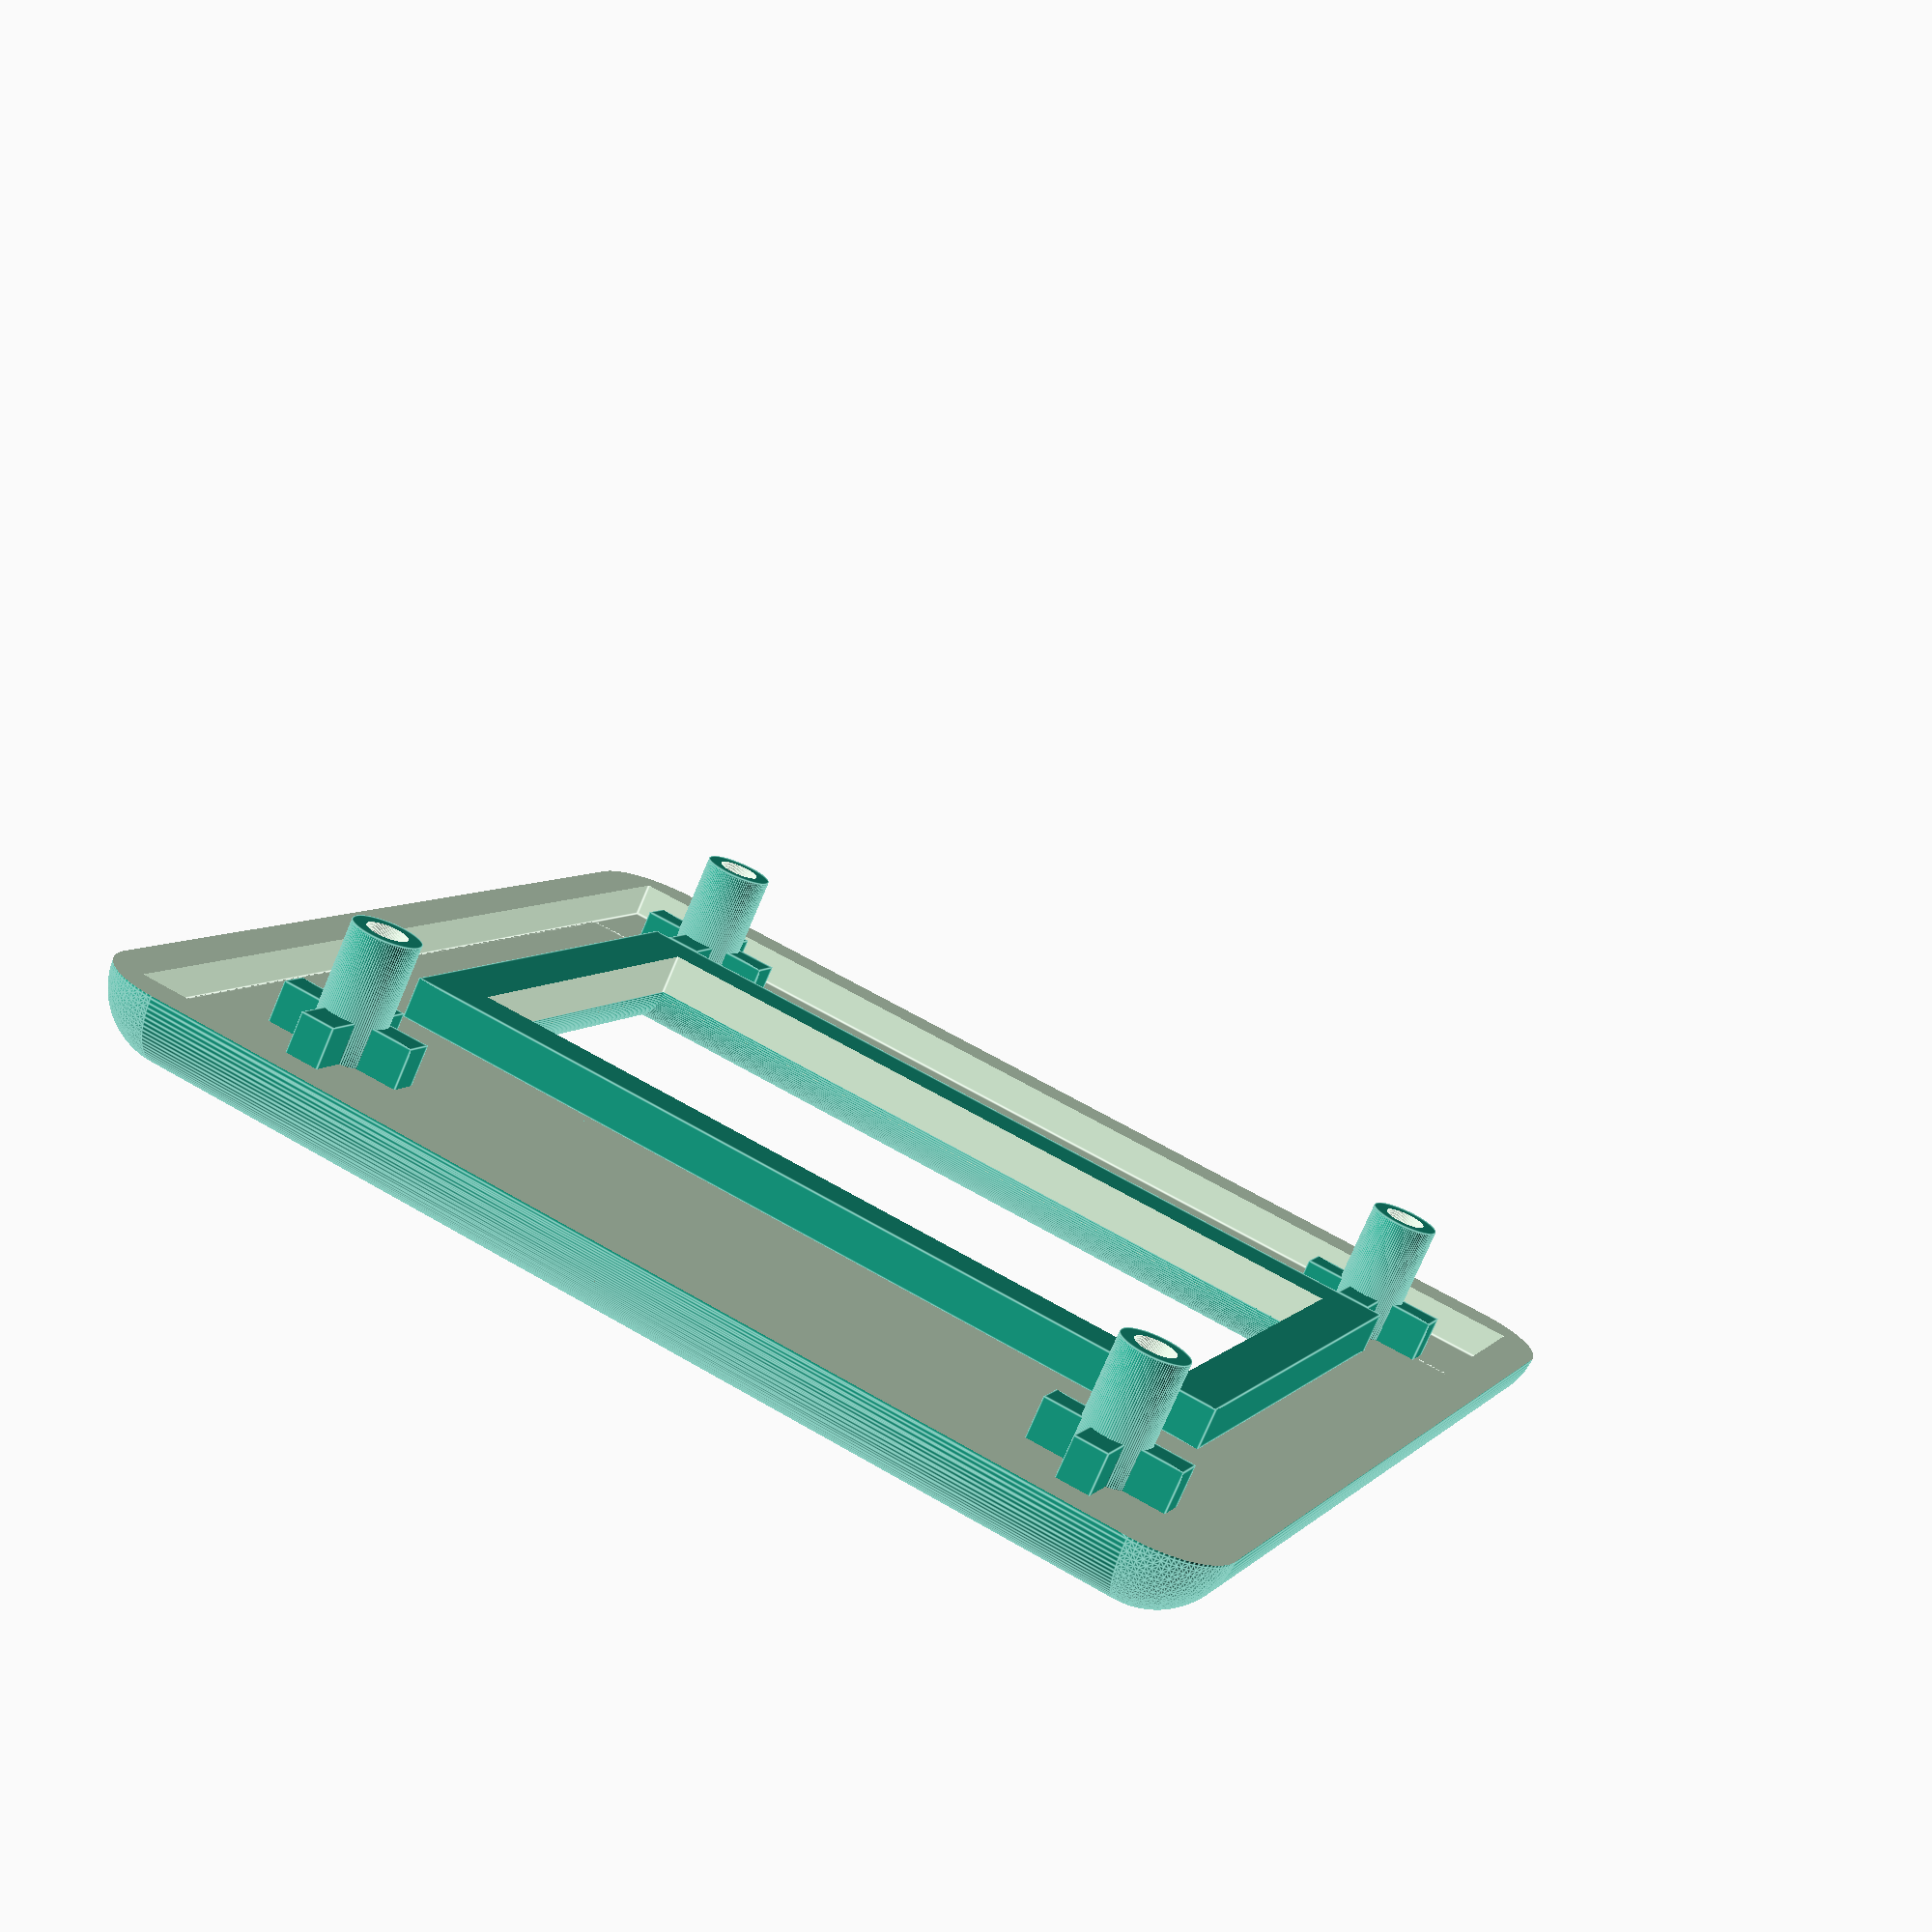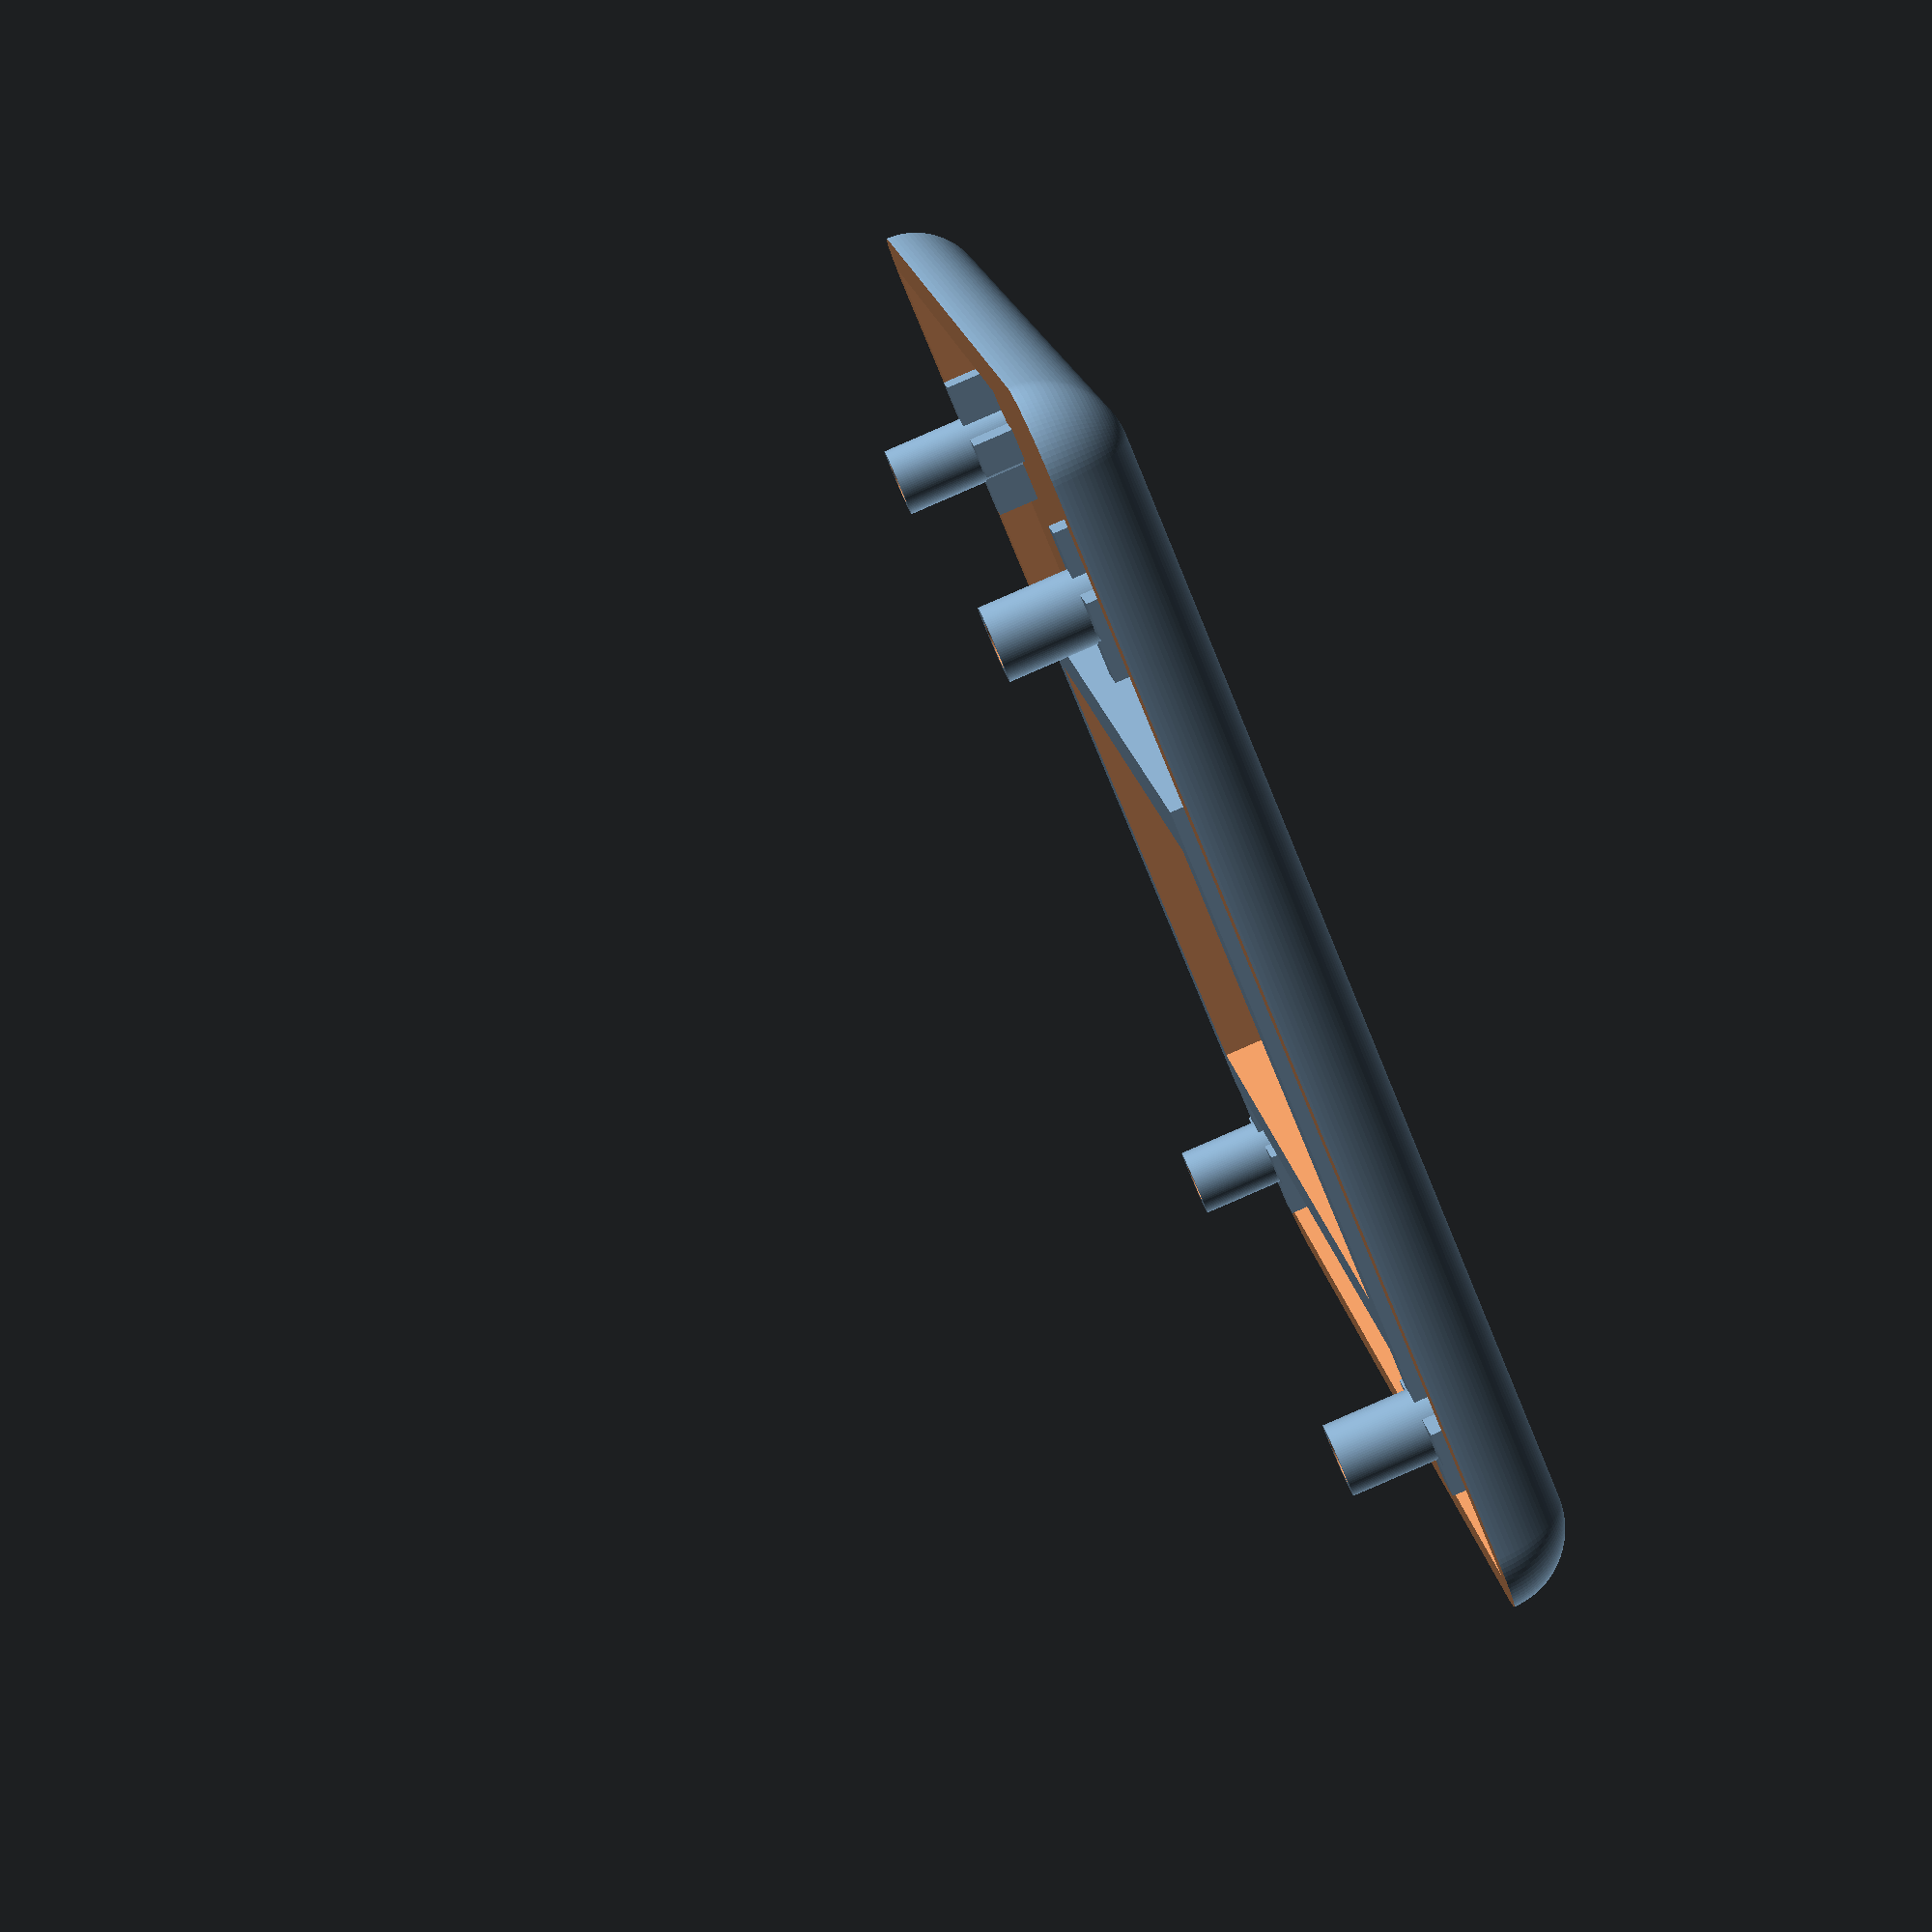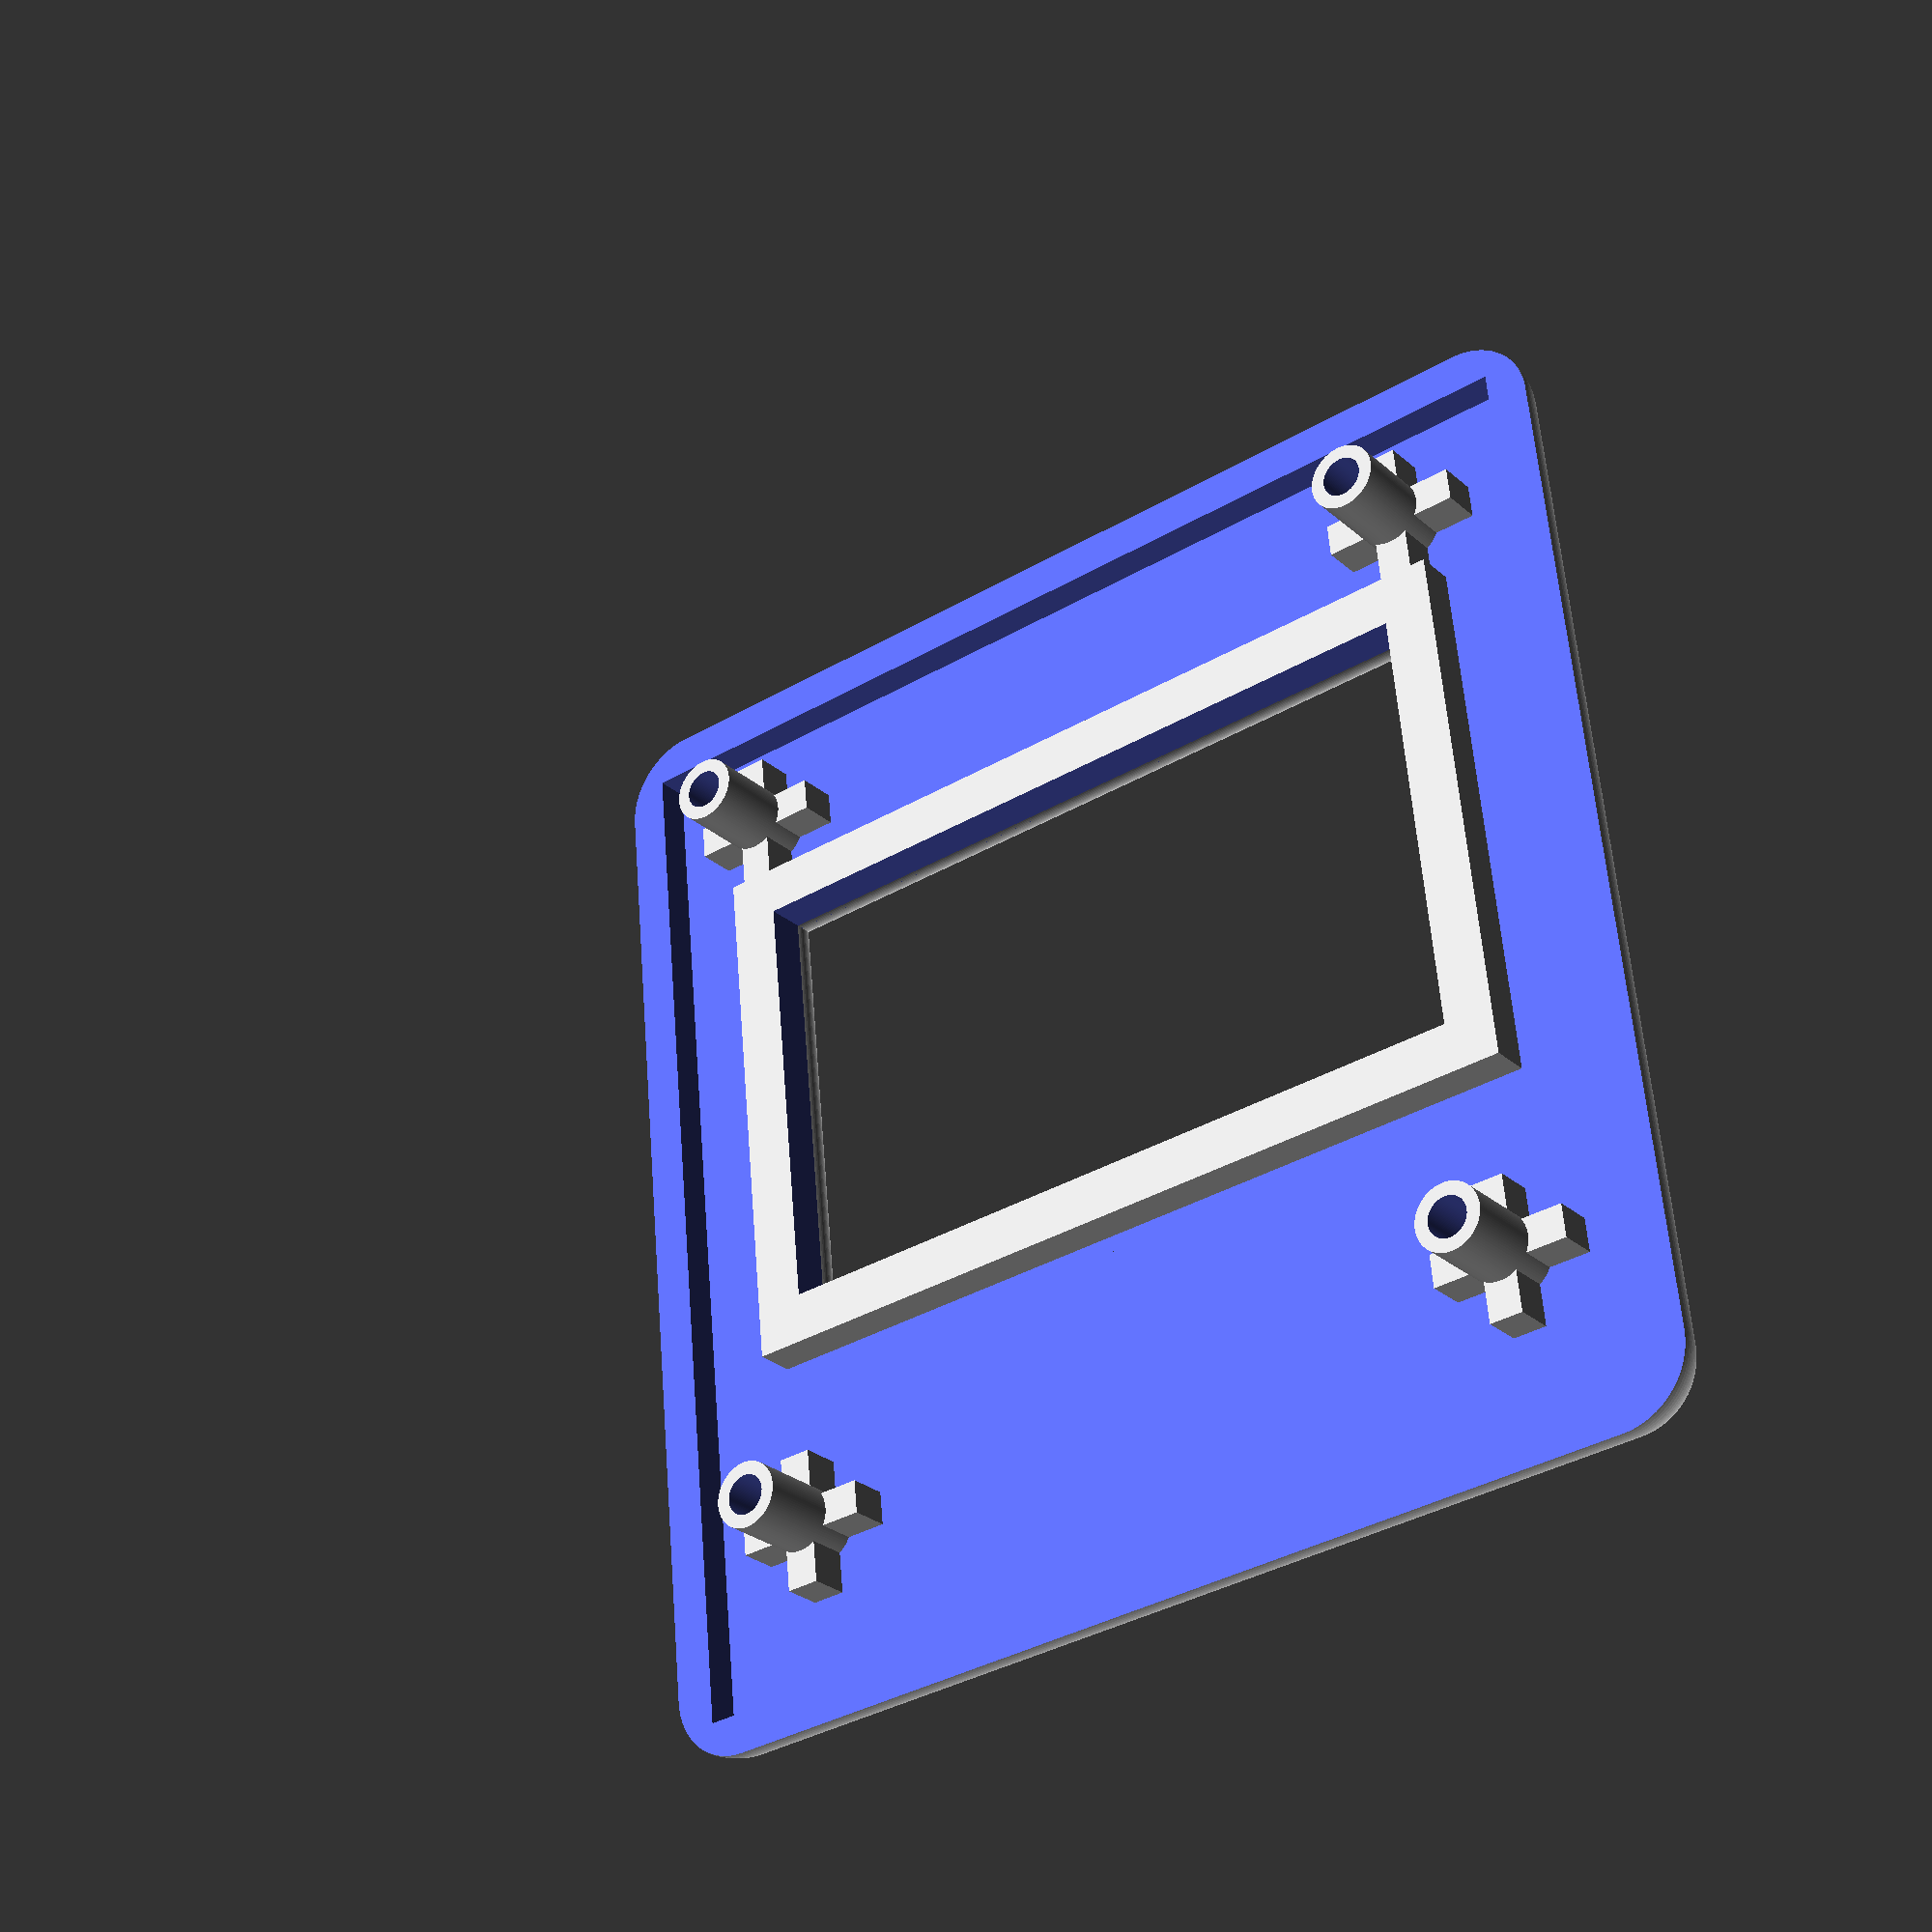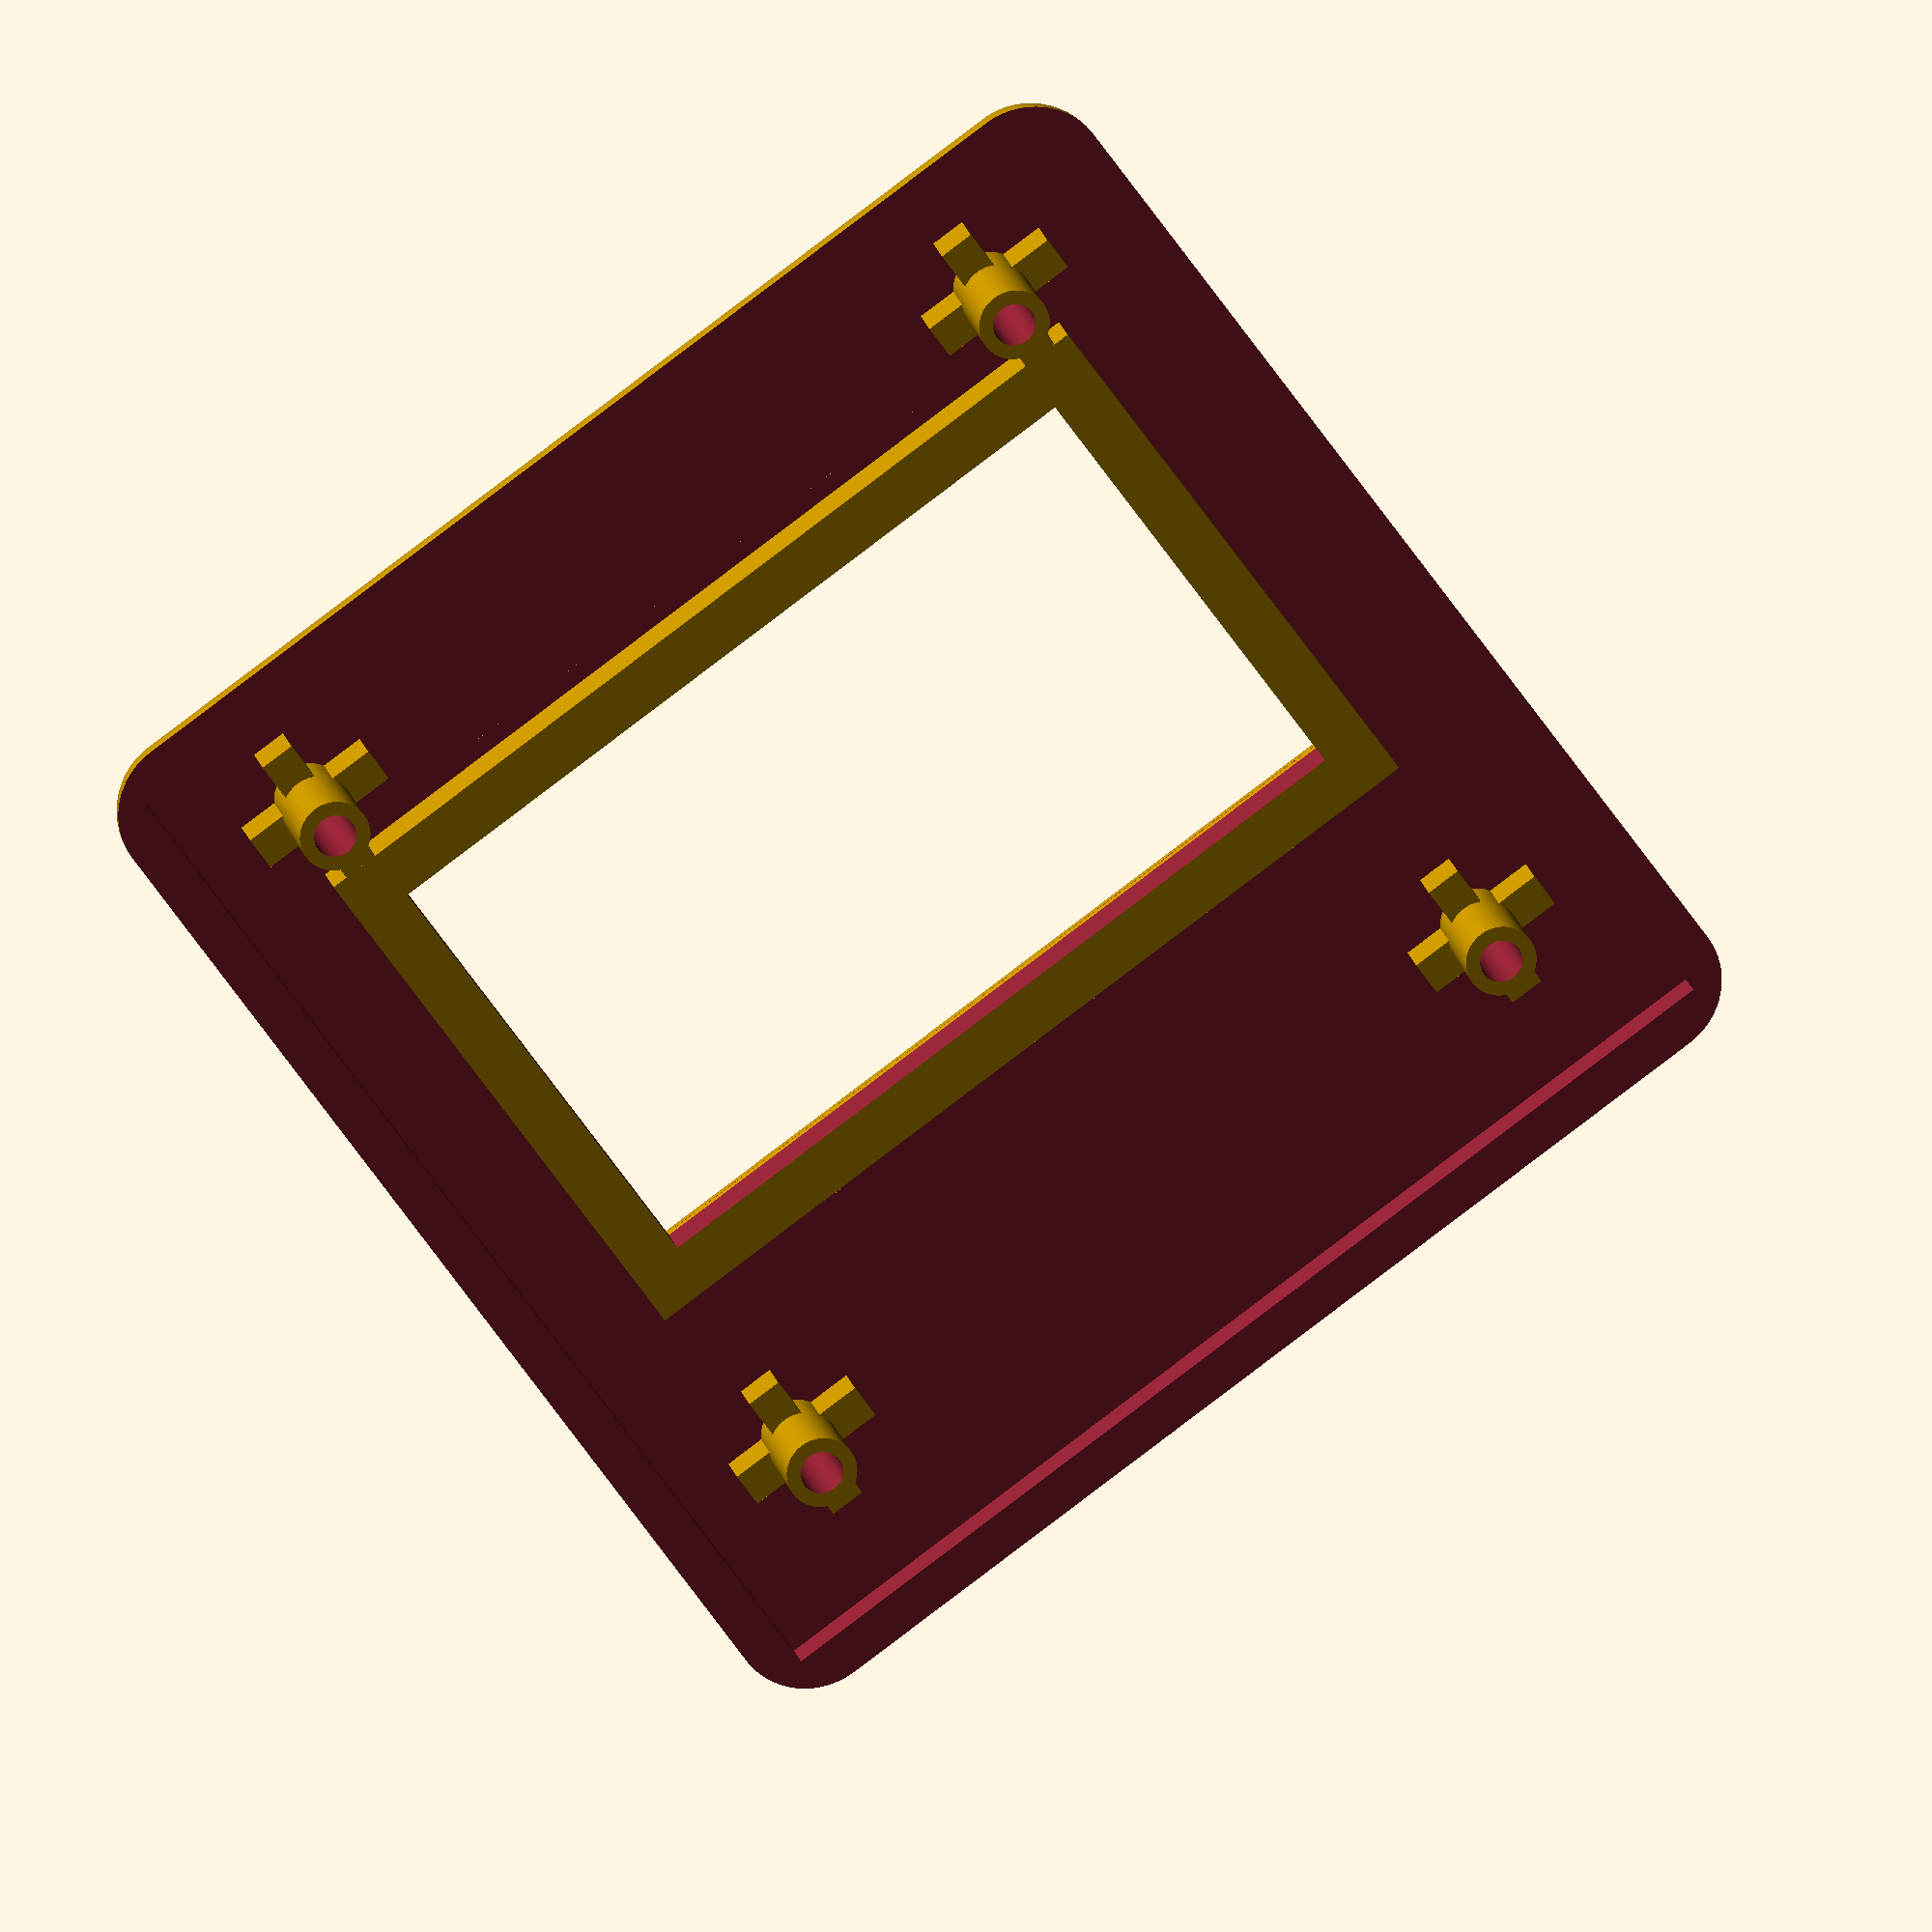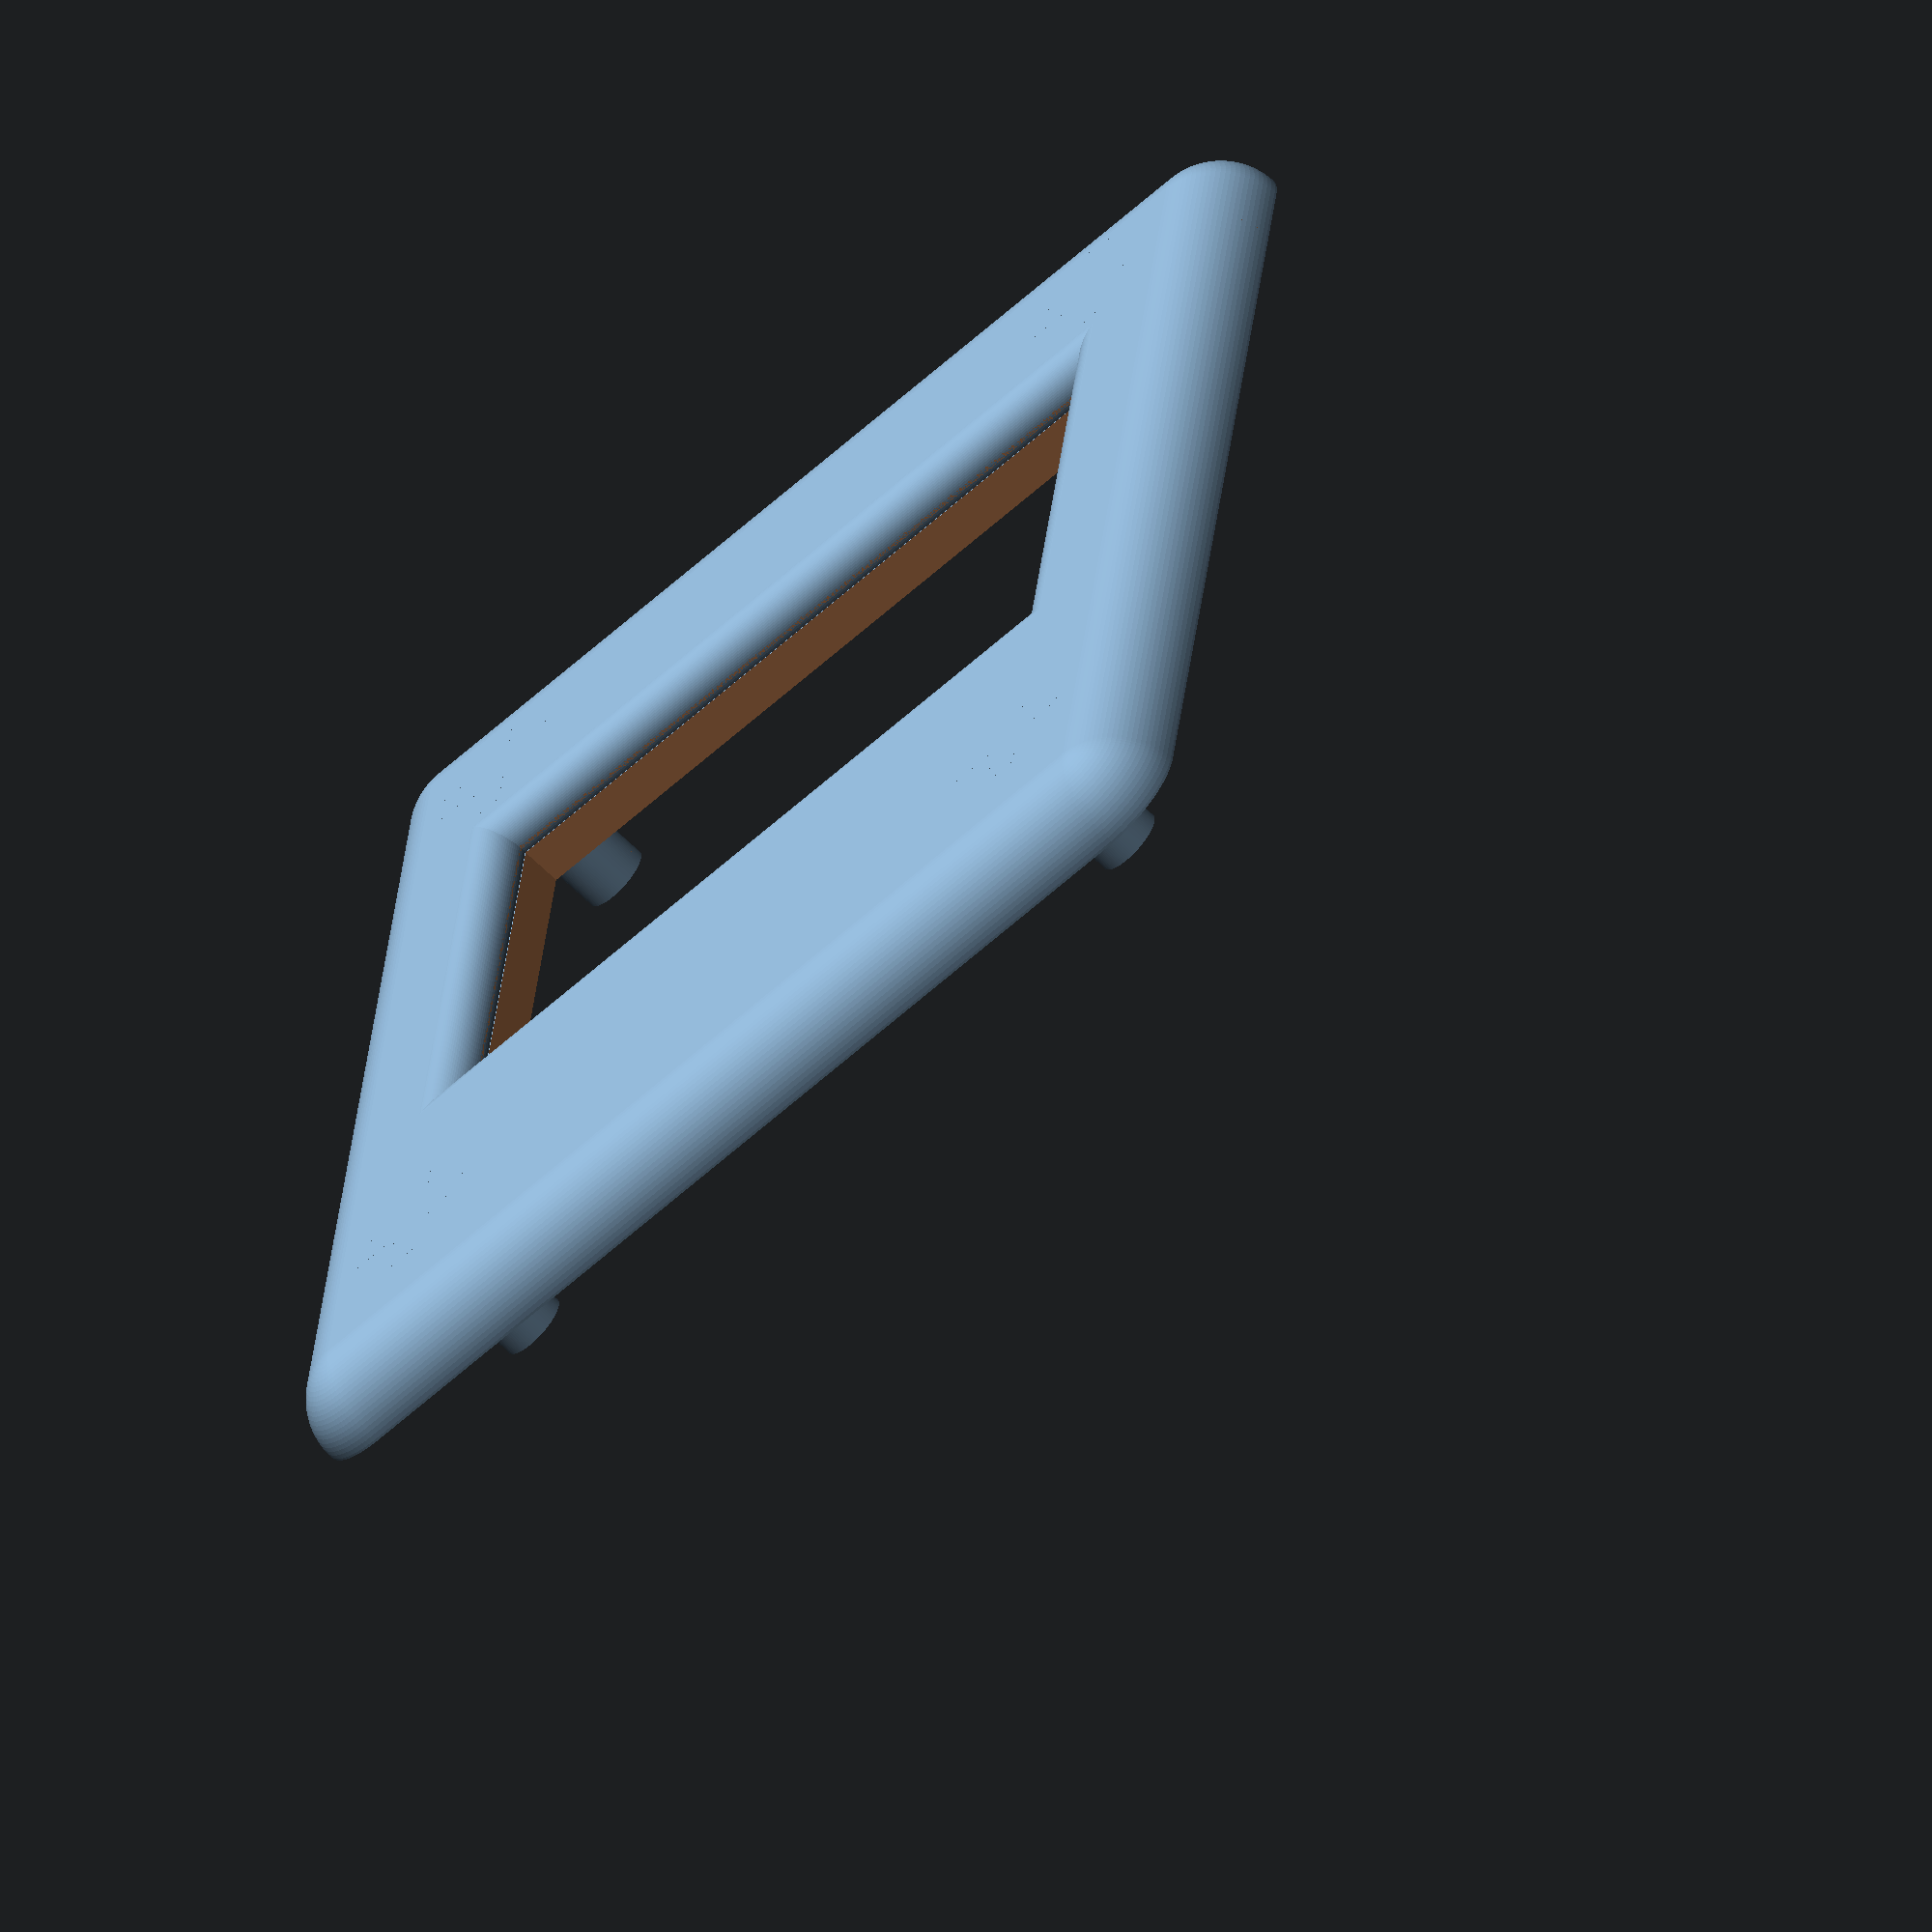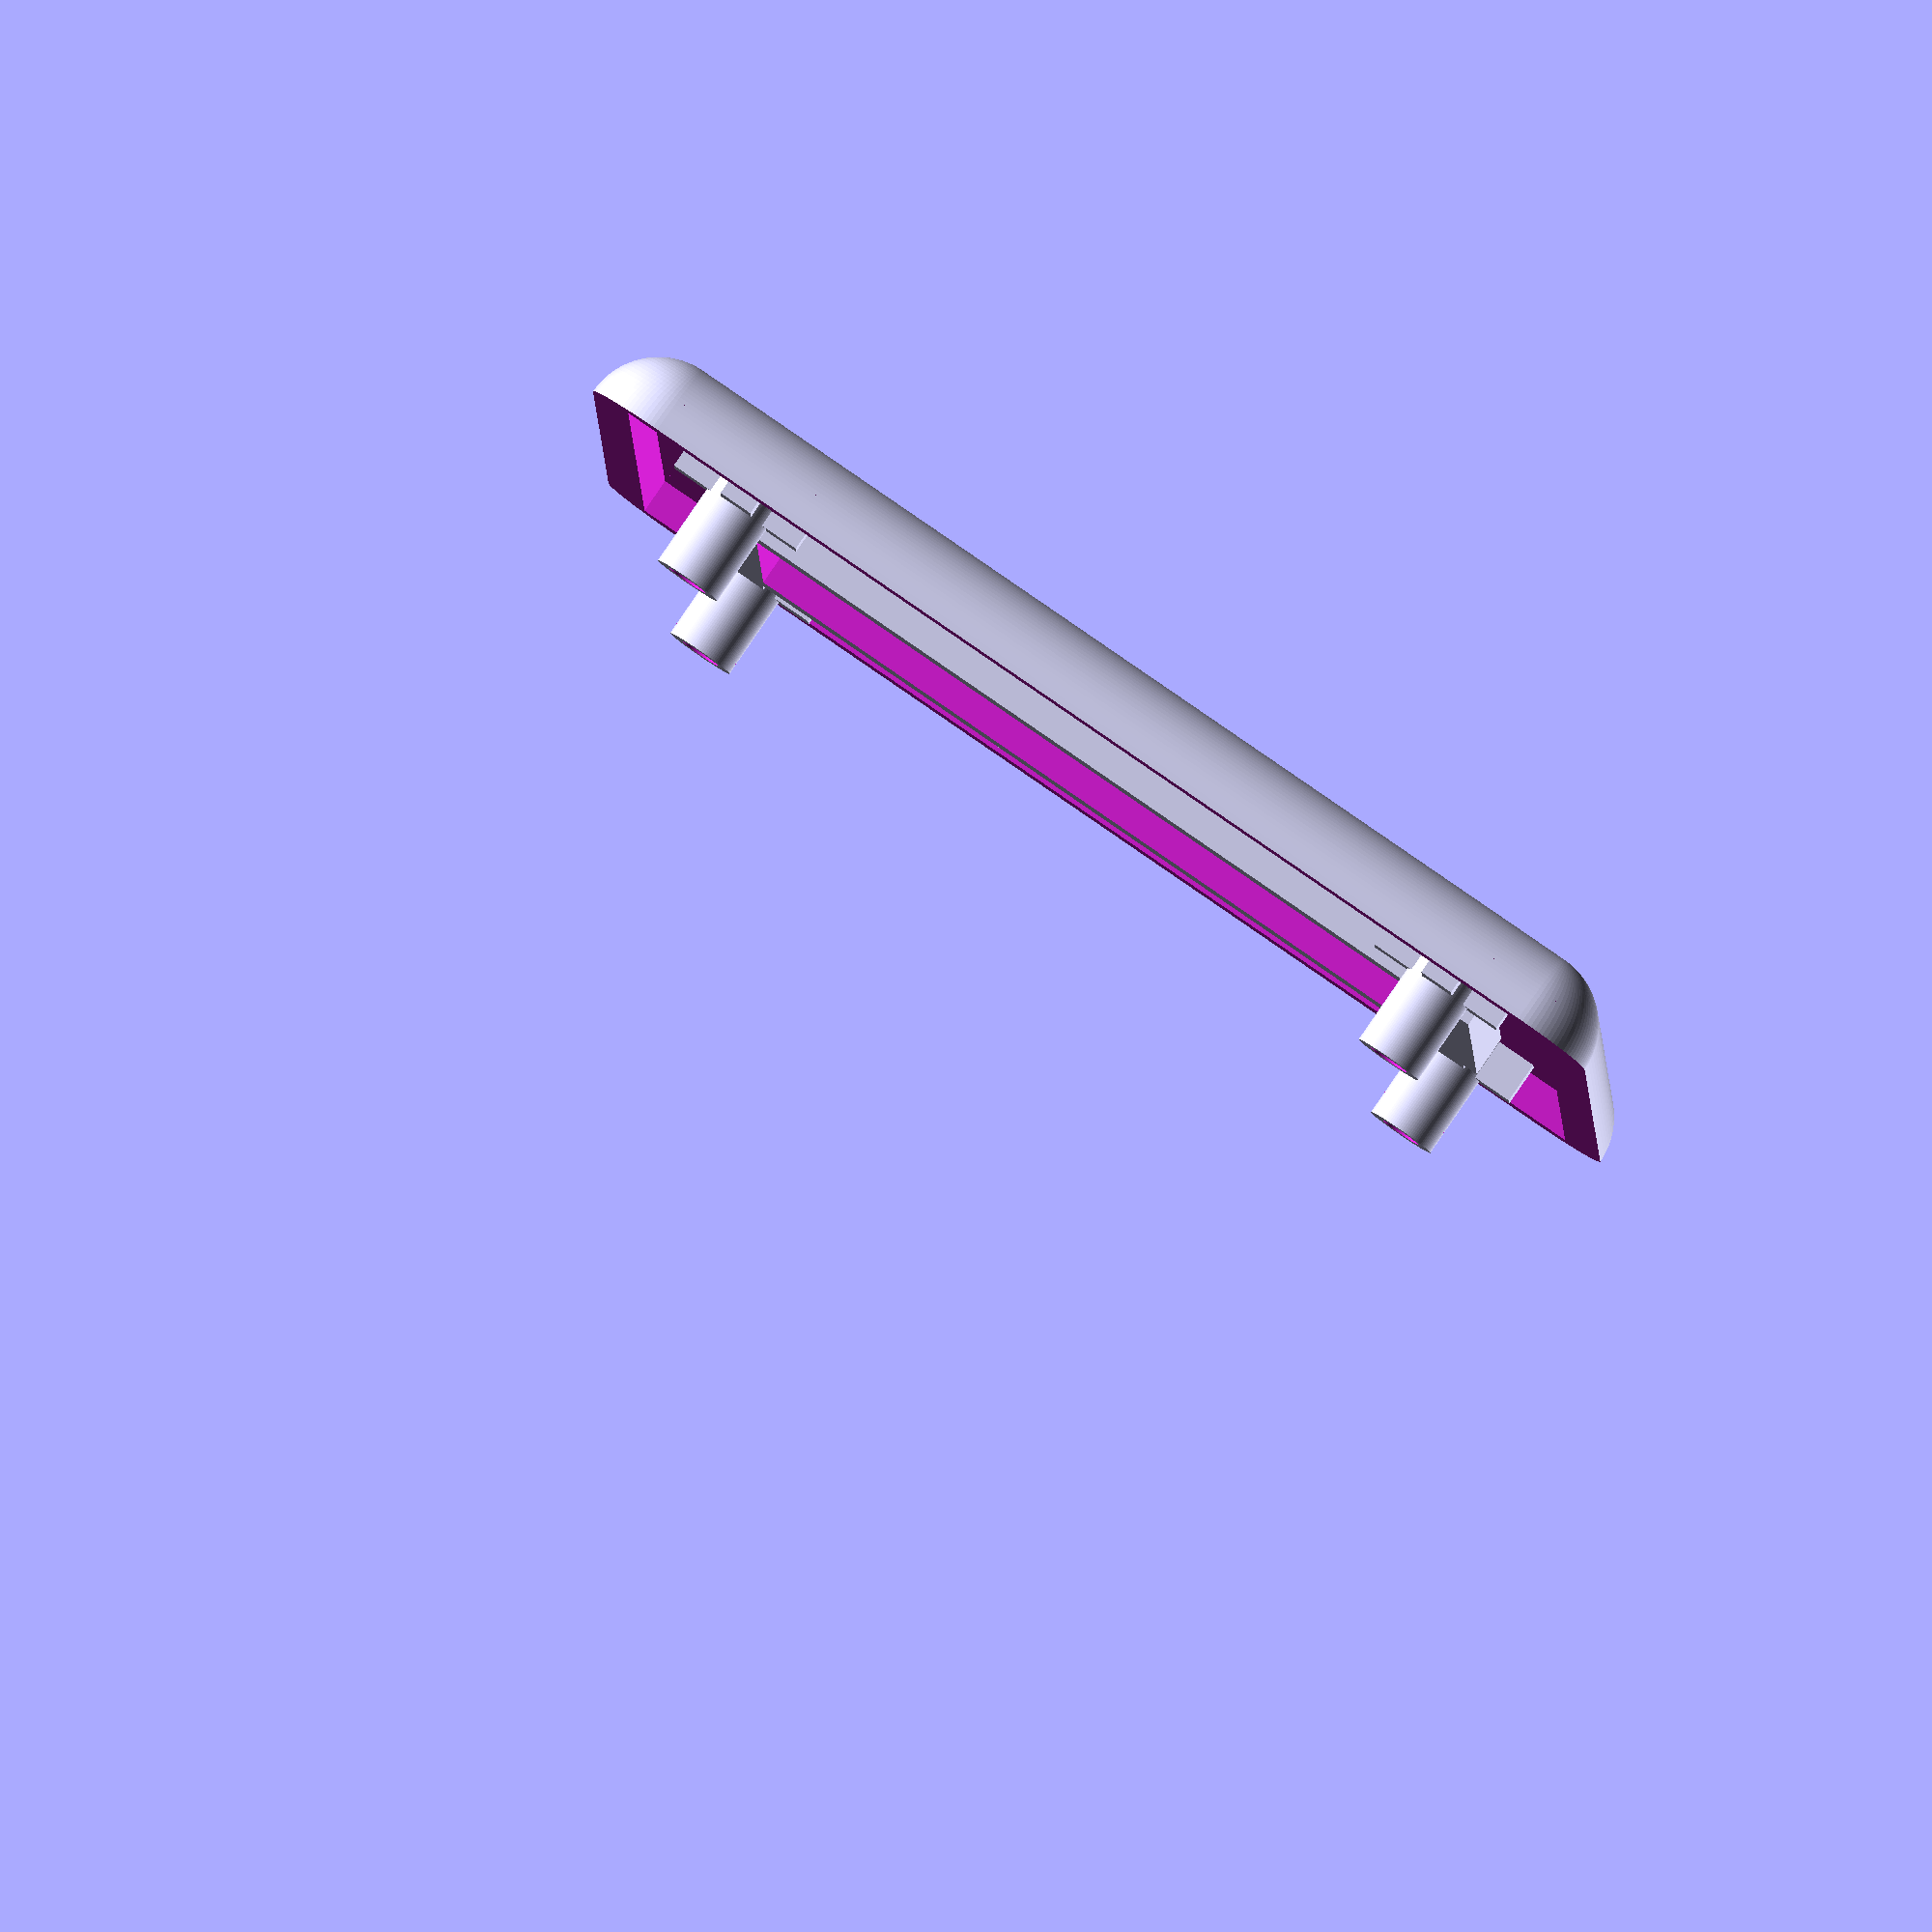
<openscad>
// Math game

$fa = 1;
$fs = 0.4;
$fn = 100;

showComponents = false;
flat = true;
noDisplay = false;

displayX = 1;
displayY = 0;

displayBoardWidth = 270;
displayBoardHeight = 280;
displayWidth = 265 - 20; // 20 - display area offset
displayHeight = 192 - 40;

// https://openscad.org/cheatsheet/
// % transparent
// ! show only 
// # highlight
// * disable

difference() {
    Case();
    {
        if (noDisplay) {
            translate([-10, -10, -5]) {
                cube([60, 49, 25]);
            }
            translate([-10, 86, -5]) {
                cube([60, 30, 25]);
            }
        }
        if (flat) {            
            translate([-10, 86, 0]) {
                cube([60, 20, 20]);
            }
        }
    }
}

if (showComponents) {
    translate([displayX, displayY, 12])
        DisplayPlaceholder();
}

module Case() {
    difference() {
        minkowski() {
            sphere(2.2);
            cube([29, 30, 15]);
        }
        {
            translate([-1, -1, -9]) {
                cube([31, 32, 25]);
            }
            translate([displayX, displayY, 14.5]) {
                DisplayPlaceholder();
            }
            if (flat) {
                translate([-10, -10, -5]) {
                    cube([60, 110, 20]);
                }
            }
        }
    }
    translate([displayX, displayY, 12]) {
        DisplayMountingBolts();
    }
    translate([displayX, displayY, 12]) {
        DisplayFrame();
    }
}


module DisplayFrame() {
    frameHeightOffset = -2;
    frameHeight = 12;
    xPos = (displayBoardWidth - displayWidth) / 2;
    yPos = 47; // Top offset
    width = displayWidth - 20;
    height = displayHeight - 20;
        scale([0.1, 0.1, 0.1]) {
            translate([xPos - 5, yPos - 5, 30]) {
                
                difference() {
                    translate([0, 0, 0]) {
                        rotate([90, 0, 0]) {
                            translate([5, 12, -(displayHeight + 5)]) {
                                cylinder(h = displayHeight, d = 20);
                            }
                            translate([displayWidth + 5, 12, -(displayHeight + 5)]) {
                                cylinder(h = displayHeight, d = 20);
                            }
                        }
                        rotate([90, 0, 90]) {
                            translate([5, 12, 5]) {
                                cylinder(h = displayWidth, d = 20);
                            }
                            translate([displayHeight + 5, 12, 5]) {
                                cylinder(h = displayWidth, d = 20);
                            }
                        }
                    }
                    translate([-50, -20, -90]) {
                        cube([500, 340, 100]);
                    }
                }
                difference() {
                    translate([0, 0, frameHeightOffset]) {
                        cube([width + 30, height + 30, frameHeight]);
                    }
                    translate([15, 15, -40]) {
                        cube([width, height, 80]);
                    }
                }
            }
    }
}

module DisplayMountingBolts() {
    d = 20; // Diameter of the bolt
    x = 7 + d / 2; // X position offset
    y = 11 + d / 2; // Y position offset
    sd = 12; // Screw hole diameter
    h = 48; // Height of the bolt
    hOffset = 4;
    scale([0.1, 0.1, 0.1]) {
        translate([x, y, hOffset]) { Bolt(); }
        translate([displayBoardWidth - x, y, hOffset]) { Bolt(); }
        translate([x, displayBoardHeight - y, hOffset]) { Bolt(); }
        translate([displayBoardWidth - x, displayBoardHeight - y, hOffset]) { Bolt(); }    
    }
    
    module Bolt() {
        difference() { 
            translate([0, 0, 0]) {
                cylinder(h, d = d);
                translate([-d, -5, h / 2]) cube([d * 2 + 1, 10, h / 2]);
                translate([-5, -d, h / 2]) cube([10, d * 2 + 1, h / 2]);
            }
            translate([0, 0, -2]) cylinder(h, d = sd);
        }
    }
}

module DisplayPlaceholder() {
    thickness = 18; // Display thickness
    d = 20; // Hole diameter
    x = 7 + d / 2; // Hole X position offset
    y = 11 + d / 2; // Hole Y position offset
    scale([0.1, 0.1, 0.1]) {
        difference() {
            cube([displayBoardWidth, displayBoardHeight, 12]);
            {
                translate([x, y, -1]) { cylinder(50, d = d); }
                translate([displayBoardWidth - x, y, -1]) { cylinder(50, d = d); }
                translate([x, displayBoardHeight - y, -1]) { cylinder(50, d = d); }
                translate([displayBoardWidth - x, displayBoardHeight - y, -1]) { cylinder(50, d = d); }
            }
        }
        xPos = (displayBoardWidth - displayWidth) / 2;
        yPos = 47; // 8mm
        translate([xPos, yPos, 12]) {
            color("black") {
                cube([displayWidth, displayHeight, thickness]);
            }
        }
    }
}

</openscad>
<views>
elev=75.6 azim=157.8 roll=157.0 proj=p view=edges
elev=89.9 azim=253.3 roll=293.4 proj=p view=solid
elev=27.2 azim=185.5 roll=217.0 proj=p view=wireframe
elev=162.4 azim=35.4 roll=11.5 proj=o view=solid
elev=243.9 azim=7.8 roll=135.0 proj=o view=solid
elev=94.3 azim=181.0 roll=325.5 proj=o view=wireframe
</views>
